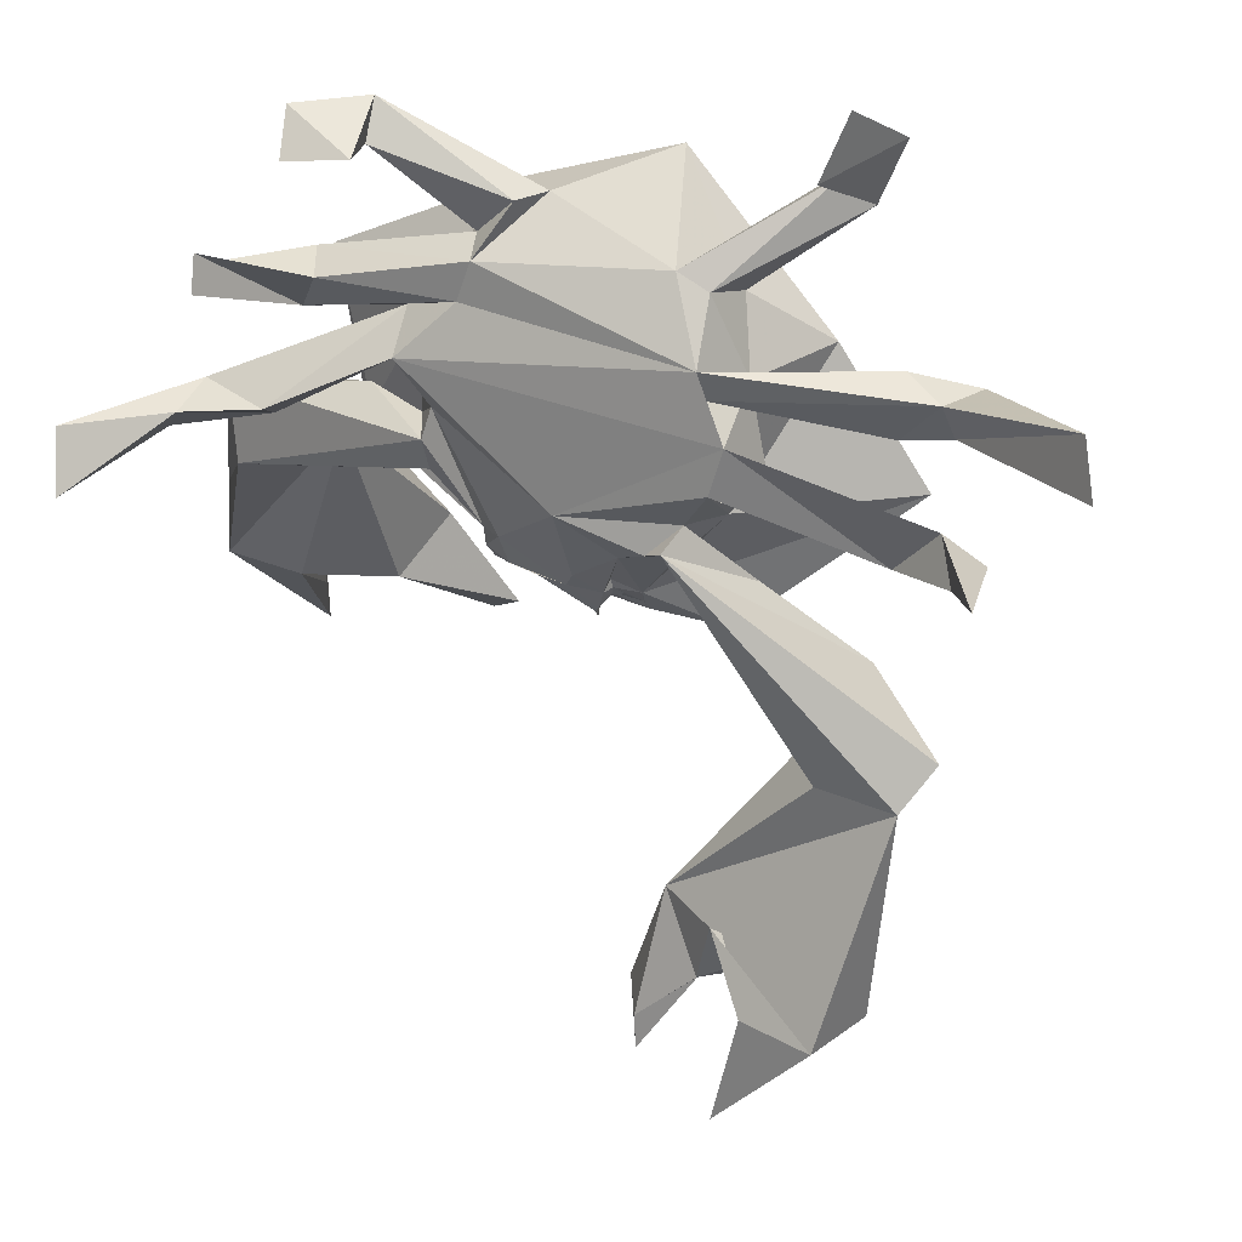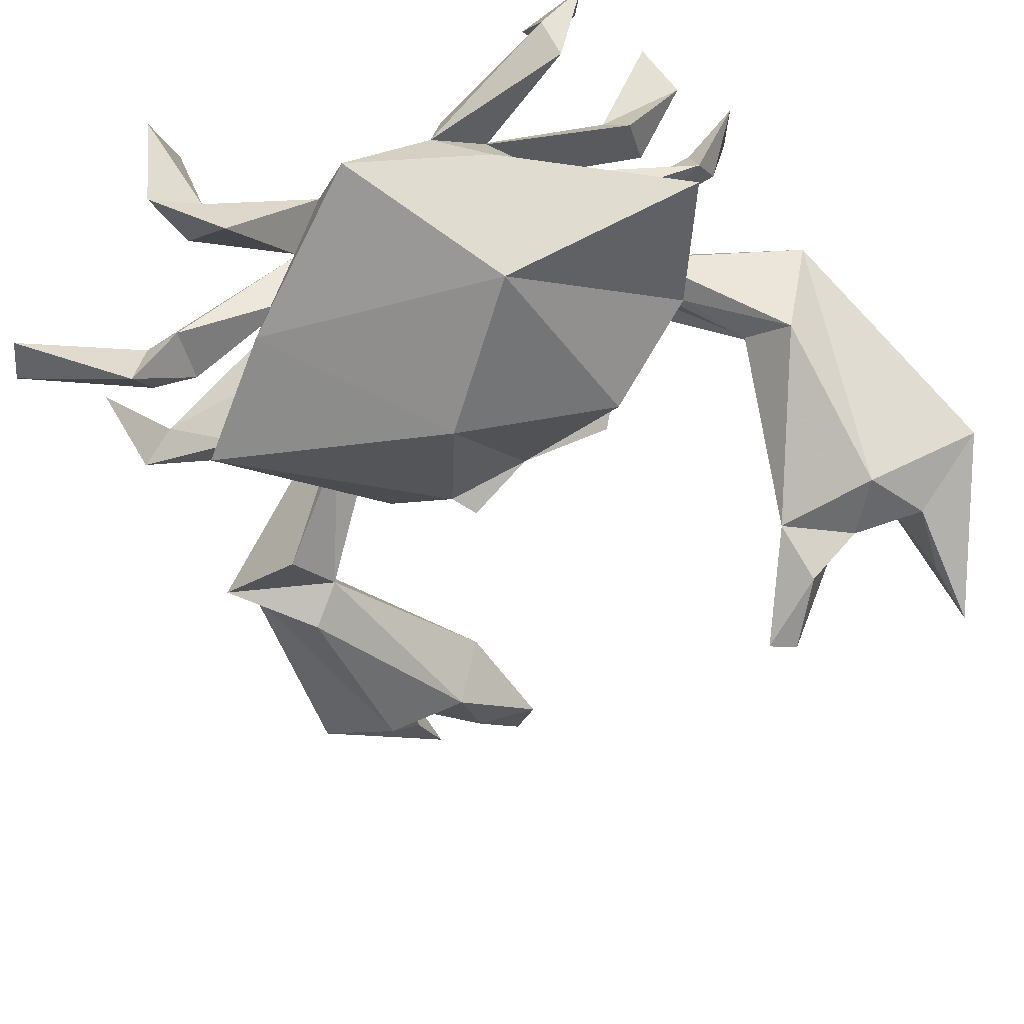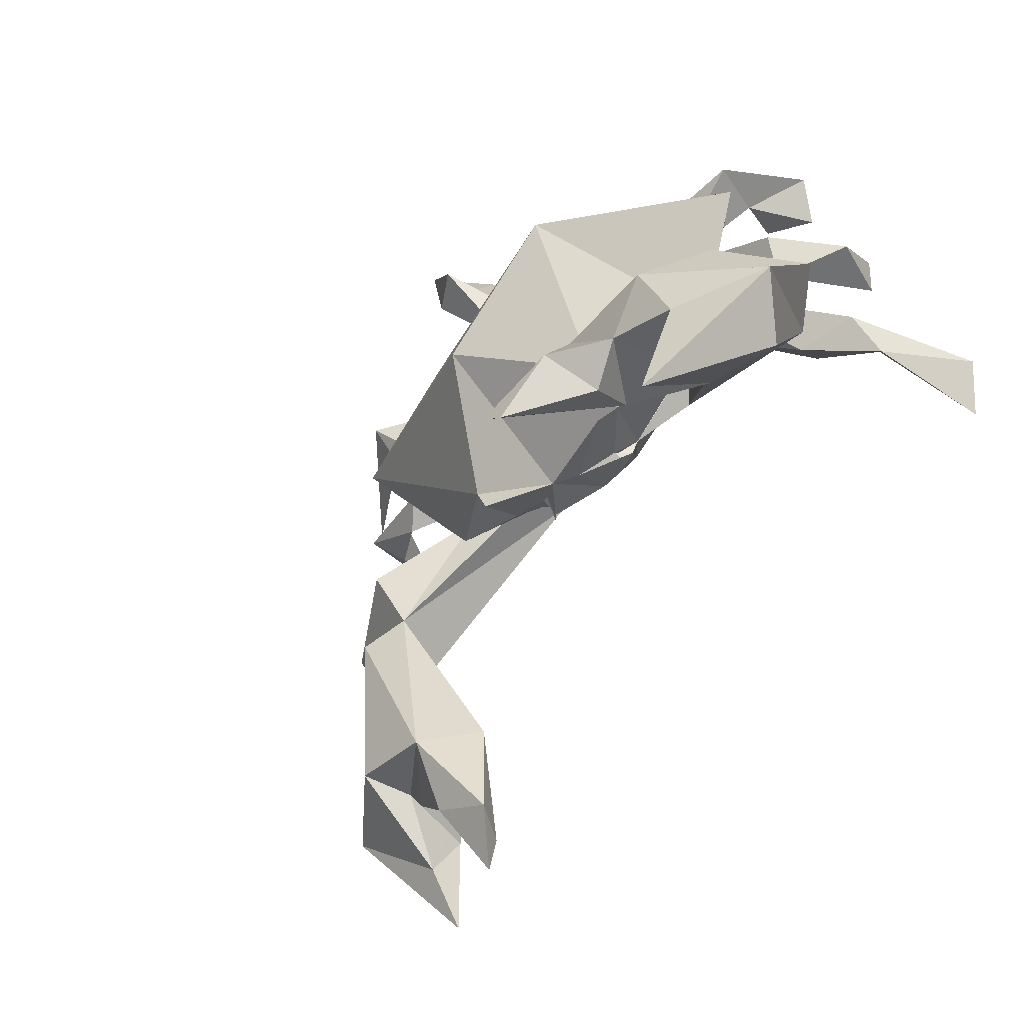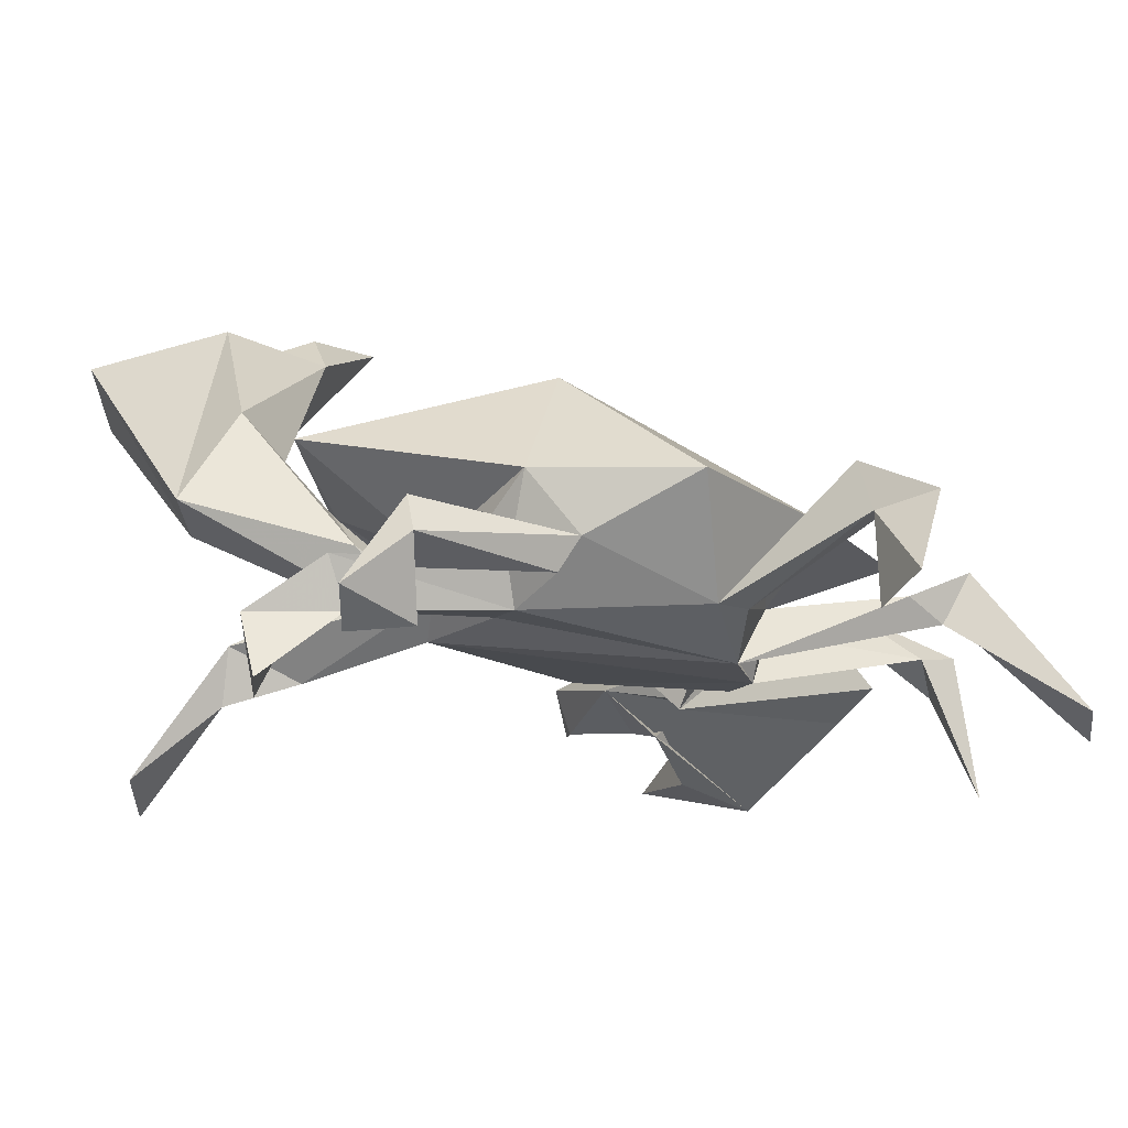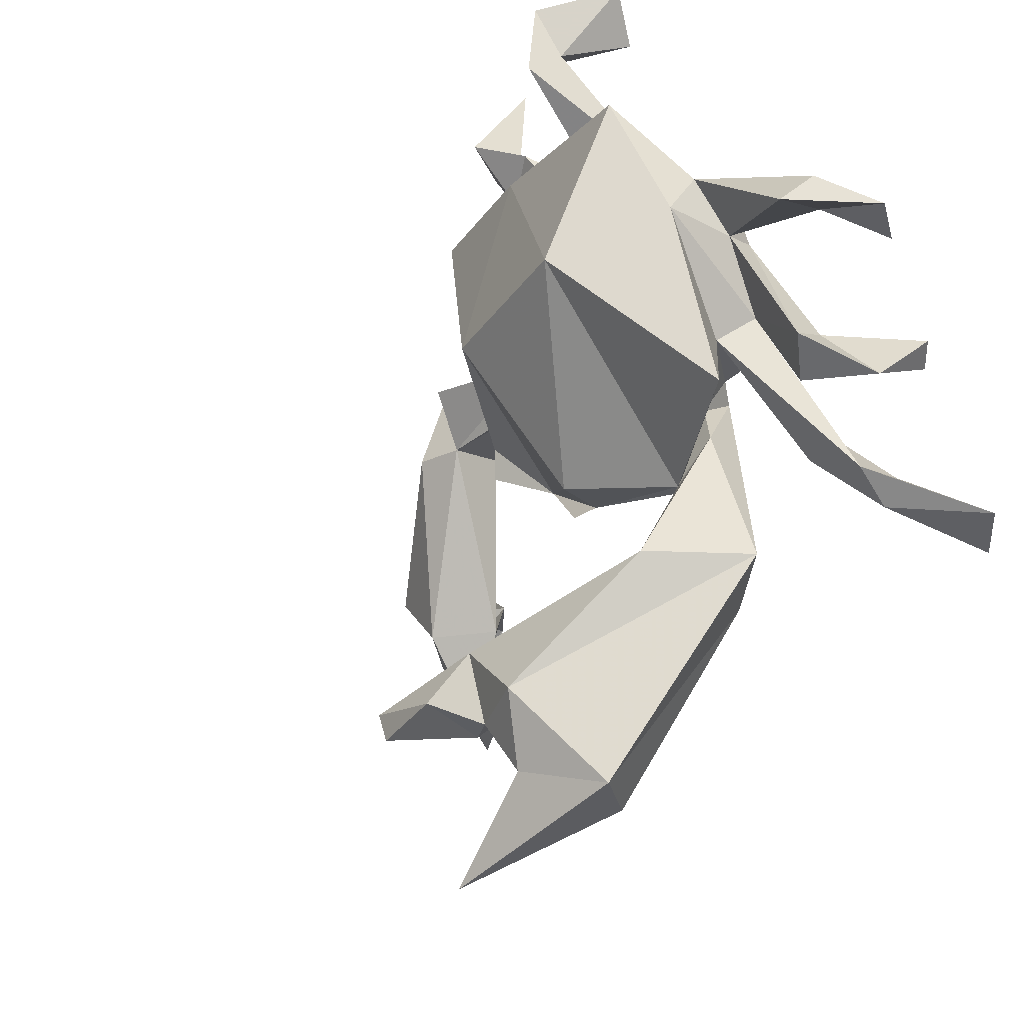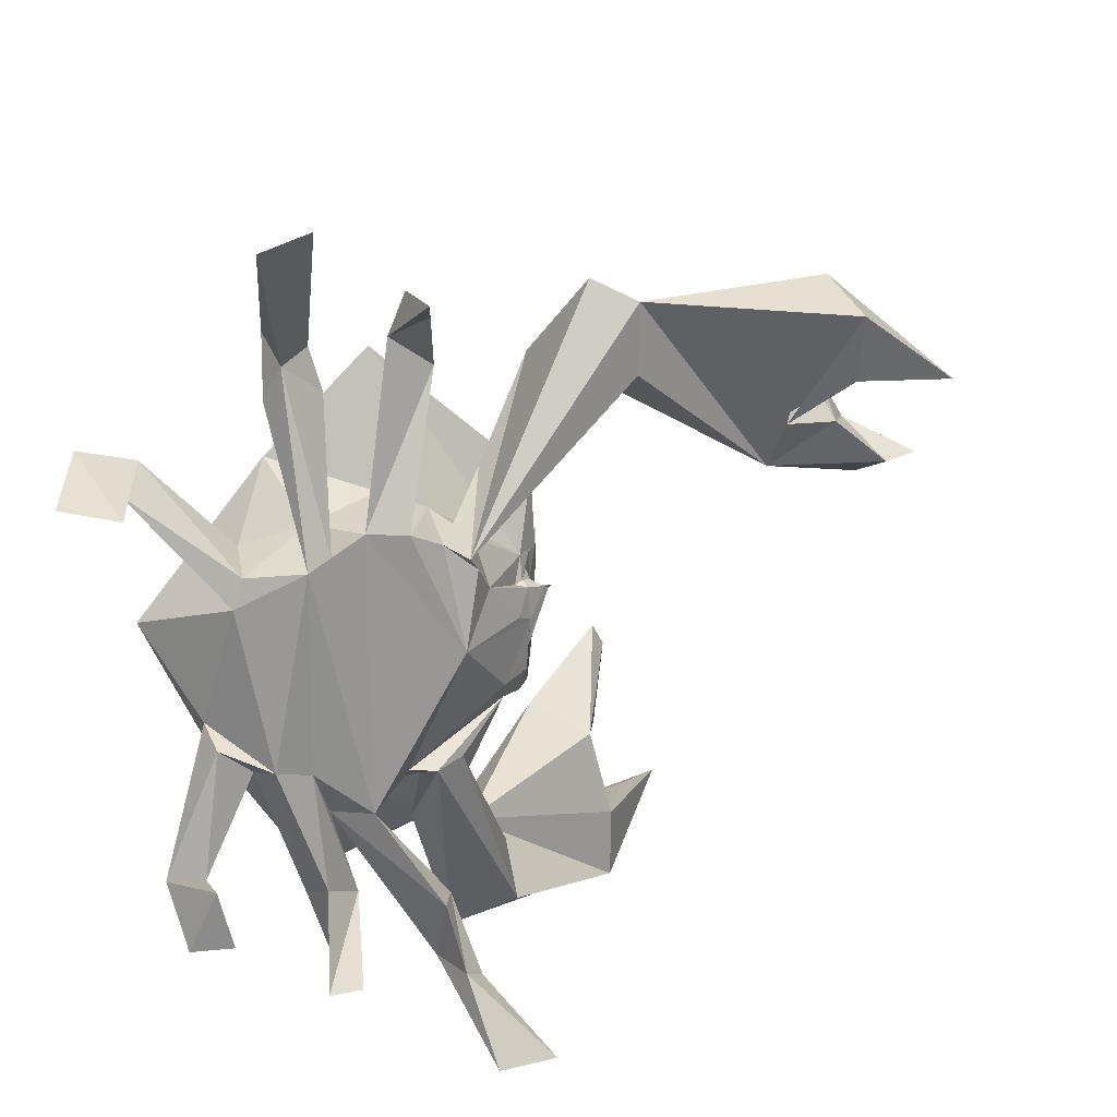
<metadata>
{"format":"obj","ext":"obj","renderer":"f3d","projection":"perspective","resolution":1024,"background":"white","views":[{"elev":2.6,"azim":14.1,"up":"+Z"},{"elev":53.2,"azim":156.2,"up":"+Z"},{"elev":-15.0,"azim":-142.6,"up":"+Z"},{"elev":55.9,"azim":-5.3,"up":"+Z"},{"elev":45.0,"azim":-123.2,"up":"+Z"},{"elev":-72.3,"azim":105.2,"up":"+Y"}]}
</metadata>
<code>
o crab
v -1.56 -3.114 4.158
v -2.764 -2.502 4.173
v -2.967 -2.893 3.078
v -1.976 0.08801 -0.2906
v -2.65 -2.004 1.479
v -2.708 -1.27 0.895
v -2.444 -1.989 2.134
v -7.999 1.661 1.036
v -5.745 -2.068 2.037
v -2.799 -1.319 4.063
v -6.641 2.425 0.9894
v -2.961 -0.9669 2.067
v 3.418 -3.782 2.71
v -1.174 -3.465 4.919
v 3.874 -3.403 1.253
v 0.1484 -2.244 -0.04414
v 3.469 -2.999 0.3279
v 2.8 -2.14 -0.226
v -1.454 -0.5953 -0.4958
v 0.5682 2.827 -10.87
v 0.5187 3.19 -11.63
v 1.823 3.557 -10.09
v 0.2803 3.716 -10.1
v 2.104 2.111 -9.868
v 2.941 2.919 -9.804
v 1.391 2.305 -7.955
v 2.446 3.744 -8.317
v 3.625 2.521 -9.417
v 2.582 1.263 -8.673
v 3.279 0.8734 -10.53
v 3.143 2.179 -11.34
v 2.432 1.997 -12.86
v 8.688 -1.783 2.417
v 10.89 -4.894 1.488
v 11.03 -4.883 0.1694
v 4.391 3.459 -8.956
v 5.791 1.882 -10.5
v 4.921 0.2273 -11.06
v -5.118 8.405 -0.7697
v -4.419 9.154 -2.324
v -6.042 7.6 -1.595
v 8.146 -2.12 1.437
v -6.586 7.746 -0.4933
v 6.082 -2.79 6.495
v 6.592 -4.887 7.442
v 7.346 -2.831 7.15
v 7.98 -2.811 2.054
v -3.75 8.936 -2.195
v -6.655 -3.068 5.035
v -6.497 -4.643 4.271
v -6.433 -4.668 5.09
v 5.94 -4.856 6.092
v 4.965 1.275 -4.389
v 5.755 1.943 -5.135
v -7.75 -2.753 1.774
v -9.266 -4.92 0.3073
v -9.3 -4.83 1.733
v -4.548 -4.531 7.955
v -4.579 -4.877 6.792
v -3.129 -4.875 6.79
v 5.89 -1.664 6.676
v 6.774 -0.3162 -6.04
v -5.81 6.13 -1.543
v -4.858 7.064 -0.08543
v -7.327 -3.428 2.028
v -7.095 -2.412 2.767
v -3.064 -3.604 8.191
v -3.199 -3.79 7.212
v 6.645 -2.315 5.938
v -5.155 -2.006 4.205
v 5.018 -0.05507 -5.539
v -3.136 -2.597 7.983
v 7.243 -2.466 2.742
v -7.05 7.415 1.042
v -4.822 -2.061 5.421
v -4.552 -3.019 4.691
v 8.134 -2.523 -1.47
v 8.863 -5.011 -1.778
v 7.891 -2.155 -0.3654
v 8.742 -1.807 -1.02
v -8.323 7.984 -0.2279
v -8.514 8.765 -1.772
v -8.822 9.906 -2.643
v 4.075 -2.324 4.35
v 7.022 -2.011 1.427
v -8.228 6.249 -1.501
v -10.28 6.897 0.6609
v -5.648 -3.046 2.079
v 6.778 -1.216 -1.099
v 7.566 -0.007624 -5.036
v -10.04 6.302 -0.9844
v -1.239 -2.757 5.563
v 5.666 -0.9673 3.398
v 7.408 -0.1912 0.3758
v 2.079 2.822 2.211
v 0.1984 1.638 5.819
v 2.956 -3.525 4.66
v 4.191 -2.426 2.609
v 6.023 1.192 -3.073
v 1.853 2.014 -1.516
v -2.406 2.761 0.9443
v 2.807 -1.979 7.273
v 0.2479 -2.745 6.322
v -0.2943 -3.414 6.078
v 3.61 -3.443 4.236
v -0.3424 1.639 -1.521
v 1.332 2.343 -2.005
v -5.938 2.629 1.791
v -6.644 3.571 2.921
v -4.882 1.22 2.231
v 3.49 -3.333 2.175
v 6.452 -0.8904 -0.1566
v 4.404 -1.936 0.888
v 3.129 0.9066 -2.378
v -2.62 1.945 0.03934
v -8.122 1.4 2.865
v -5.385 0.6406 5.704
v 3.491 -1.096 -0.007636
v 2.453 -2.678 -0.8002
v 4.013 -0.552 -1.369
v 1.388 0.2298 -1.648
v 1.292 1.011 -1.987
v 2.515 -1.141 -0.8287
v -2.312 2.362 -0.3514
v -0.9381 1.274 -1.303
v -4.35 -0.08705 2.734
v -0.7605 -1.28 6.764
v -4.842 1.101 1.929
v -4.702 0.9723 2.229
v 1.972 -2.019 -0.8381
v 1.259 -1.335 -0.8917
v 0.7761 -0.05284 -1.354
v 0.3955 0.8794 -1.588
v 0.2773 0.6794 -2.057
v -0.7689 -0.09672 -1.273
v 0.7998 0.1002 -1.535
v 0.636 -0.07072 -1.642
v 0.553 0.8339 -1.648
v 0.3915 0.4957 -1.973
v 0.689 0.3889 -1.7
v 0.9684 0.3973 -1.669
v 1.314 0.6472 -1.831
v 0.3573 0.5626 -2.171
v -1.829 0.93 -0.7733
v -1.748 0.6158 -0.6853
v -0.1645 -0.04465 -1.483
v 0.08239 -0.4963 -1.28
v -1.933 0.813 -0.9025
v -1.993 0.3407 -0.6724
v -1.42 0.09518 -1.039
f 1 2 3
f 4 5 6
f 7 5 4
f 6 5 8
f 9 10 3
f 6 11 12
f 1 13 14
f 3 13 1
f 3 15 13
f 16 15 3
f 16 17 15
f 17 16 18
f 19 16 7
f 7 16 3
f 20 21 22
f 20 23 21
f 24 20 22
f 22 25 24
f 21 23 22
f 23 20 26
f 22 23 27
f 20 24 26
f 25 22 27
f 28 24 25
f 28 29 24
f 27 28 25
f 26 27 23
f 24 29 26
f 30 28 31
f 28 30 29
f 32 30 31
f 33 34 35
f 28 36 31
f 37 32 31
f 31 36 37
f 36 28 27
f 32 37 38
f 30 32 38
f 39 40 41
f 42 35 34
f 38 29 30
f 41 43 39
f 44 45 46
f 33 35 42
f 47 34 33
f 42 34 47
f 39 48 40
f 49 50 51
f 44 52 45
f 46 45 52
f 27 26 53
f 36 27 54
f 26 29 38
f 55 56 57
f 58 59 60
f 61 44 46
f 37 62 38
f 62 37 36
f 53 54 27
f 63 48 64
f 64 48 39
f 65 57 56
f 65 66 57
f 60 67 58
f 68 59 58
f 69 46 52
f 36 54 62
f 26 38 62
f 40 48 63
f 70 50 49
f 66 55 57
f 56 55 65
f 68 60 59
f 26 71 53
f 62 71 26
f 63 41 40
f 64 39 43
f 51 50 70
f 67 72 58
f 67 60 68
f 46 69 61
f 73 47 33
f 43 74 64
f 49 75 70
f 76 75 49
f 72 68 58
f 69 52 44
f 77 78 79
f 77 80 78
f 43 41 63
f 81 82 83
f 70 76 51
f 49 51 76
f 61 69 84
f 42 47 85
f 85 33 42
f 79 78 80
f 82 81 86
f 43 81 74
f 85 73 33
f 86 43 63
f 43 86 81
f 82 86 83
f 87 81 83
f 66 65 88
f 89 77 79
f 90 62 54
f 91 83 86
f 66 9 55
f 9 65 55
f 68 72 92
f 53 90 54
f 93 94 95
f 91 87 83
f 74 81 87
f 96 93 95
f 84 97 61
f 73 85 98
f 13 47 73
f 73 98 13
f 80 77 89
f 53 99 90
f 95 94 100
f 101 96 95
f 75 92 2
f 75 2 70
f 88 65 9
f 102 93 96
f 103 72 67
f 2 1 70
f 1 76 70
f 14 75 76
f 67 68 104
f 61 97 44
f 69 44 105
f 69 105 84
f 98 93 84
f 101 95 106
f 100 107 106
f 95 100 106
f 108 63 64
f 109 64 74
f 96 101 110
f 103 92 72
f 102 84 93
f 67 104 103
f 14 76 1
f 68 92 104
f 47 111 85
f 47 13 111
f 80 89 112
f 79 80 112
f 112 113 79
f 113 15 79
f 100 94 114
f 106 115 101
f 86 63 108
f 116 74 87
f 109 74 116
f 64 109 108
f 110 117 96
f 92 75 14
f 105 98 84
f 111 98 85
f 15 89 79
f 118 94 93
f 119 62 90
f 119 71 62
f 90 99 119
f 53 120 99
f 94 121 114
f 122 106 107
f 107 100 122
f 91 86 108
f 102 97 84
f 13 98 105
f 44 97 105
f 98 15 113
f 98 118 93
f 119 53 71
f 120 53 123
f 119 99 120
f 118 121 94
f 106 124 115
f 125 115 124
f 101 115 110
f 91 8 87
f 109 116 126
f 109 126 110
f 96 117 127
f 127 102 96
f 66 10 9
f 98 113 118
f 89 17 112
f 15 17 89
f 119 123 53
f 128 110 115
f 11 8 108
f 8 91 108
f 8 116 87
f 129 117 110
f 127 103 102
f 127 92 103
f 92 127 2
f 3 88 9
f 66 88 2
f 10 66 2
f 104 92 14
f 98 111 15
f 112 17 113
f 122 100 114
f 106 125 124
f 128 108 110
f 110 108 109
f 116 8 5
f 116 5 126
f 117 10 127
f 102 103 97
f 118 123 121
f 119 18 130
f 120 123 18
f 119 120 18
f 114 121 122
f 12 128 129
f 128 11 108
f 10 117 129
f 4 129 128
f 110 126 129
f 129 126 12
f 127 10 2
f 130 123 119
f 121 131 132
f 133 106 122
f 121 123 131
f 123 130 131
f 134 106 133
f 4 128 115
f 12 11 128
f 11 6 8
f 129 4 10
f 3 2 88
f 118 18 123
f 135 106 134
f 135 125 106
f 136 132 137
f 138 139 133
f 139 138 140
f 137 139 140
f 136 137 140
f 121 132 136
f 141 138 142
f 141 140 138
f 136 140 141
f 141 142 136
f 131 137 132
f 133 122 138
f 139 143 133
f 134 143 139
f 143 134 133
f 121 136 142
f 142 138 122
f 121 142 122
f 125 144 115
f 115 144 4
f 4 144 145
f 12 10 4
f 104 14 103
f 105 97 13
f 17 118 113
f 146 134 139
f 139 137 146
f 134 146 135
f 131 147 137
f 125 148 144
f 148 125 135
f 148 149 144
f 149 4 145
f 144 149 145
f 6 12 4
f 97 103 14
f 118 17 18
f 130 18 16
f 137 147 146
f 131 130 16
f 148 135 150
f 148 150 149
f 149 19 4
f 126 5 12
f 12 7 10
f 3 10 7
f 97 14 13
f 16 147 131
f 19 150 146
f 135 146 150
f 149 150 19
f 7 12 5
f 13 15 111
f 147 16 146
f 19 7 4
f 16 19 146

</code>
